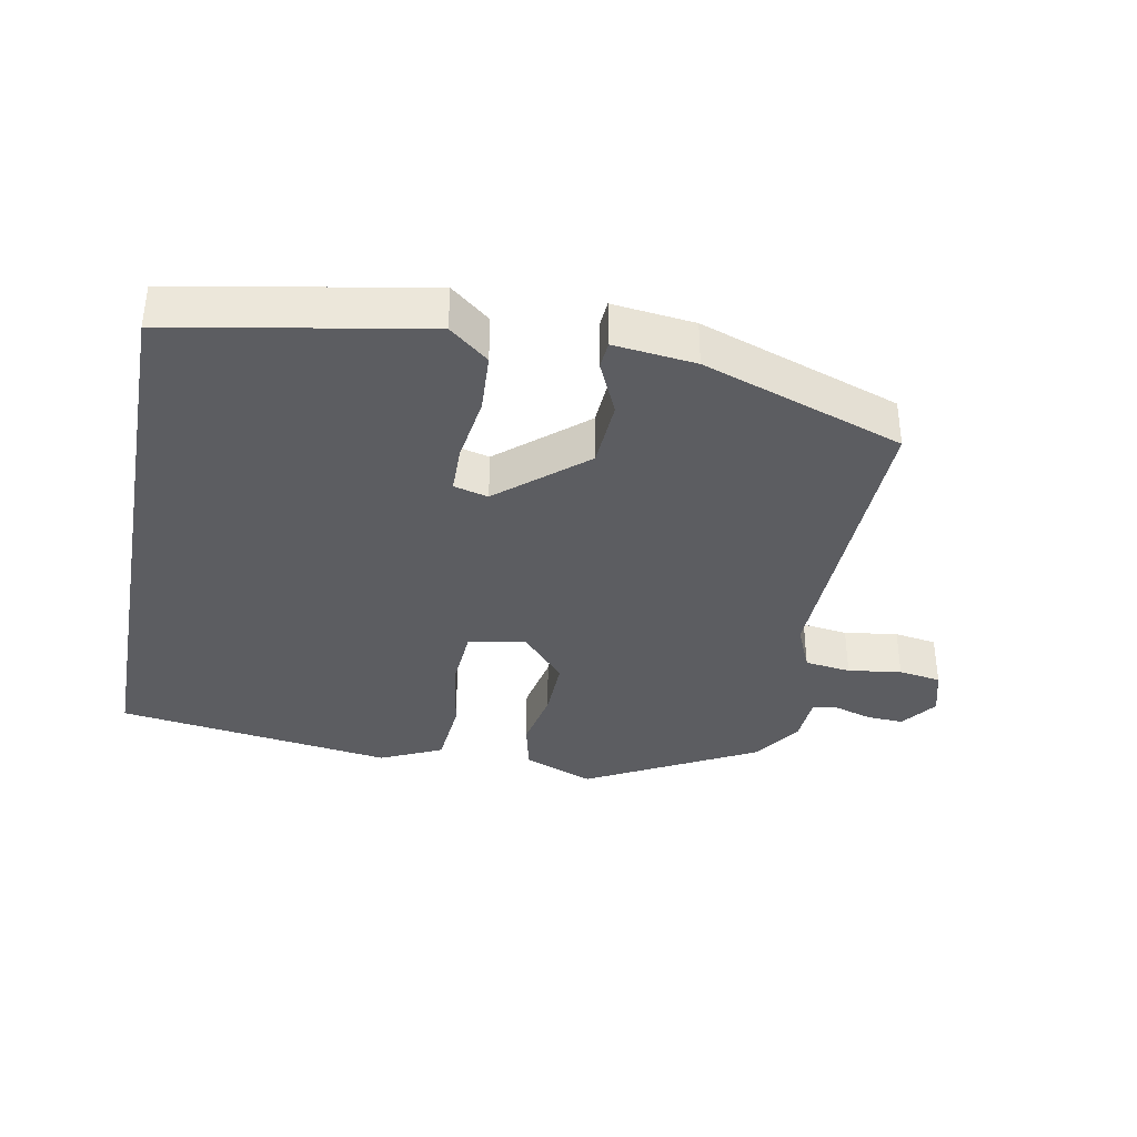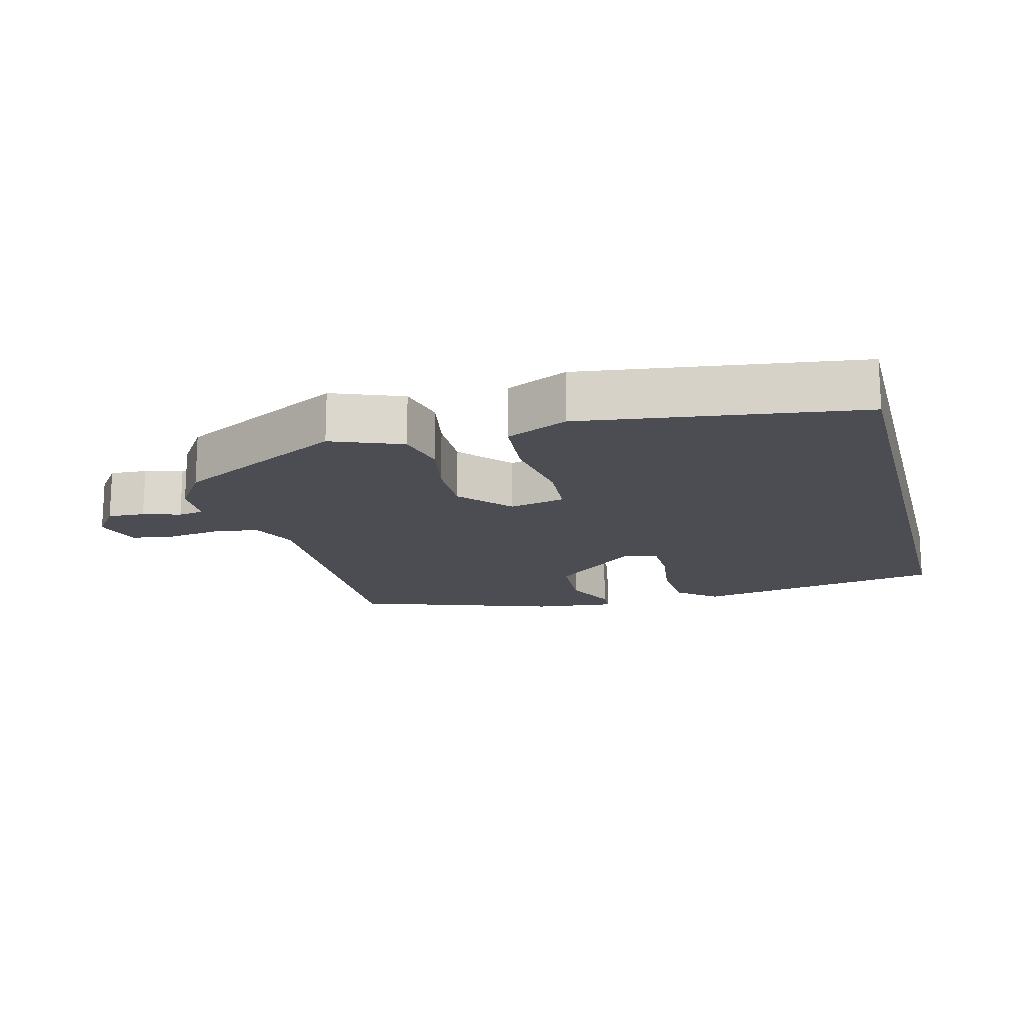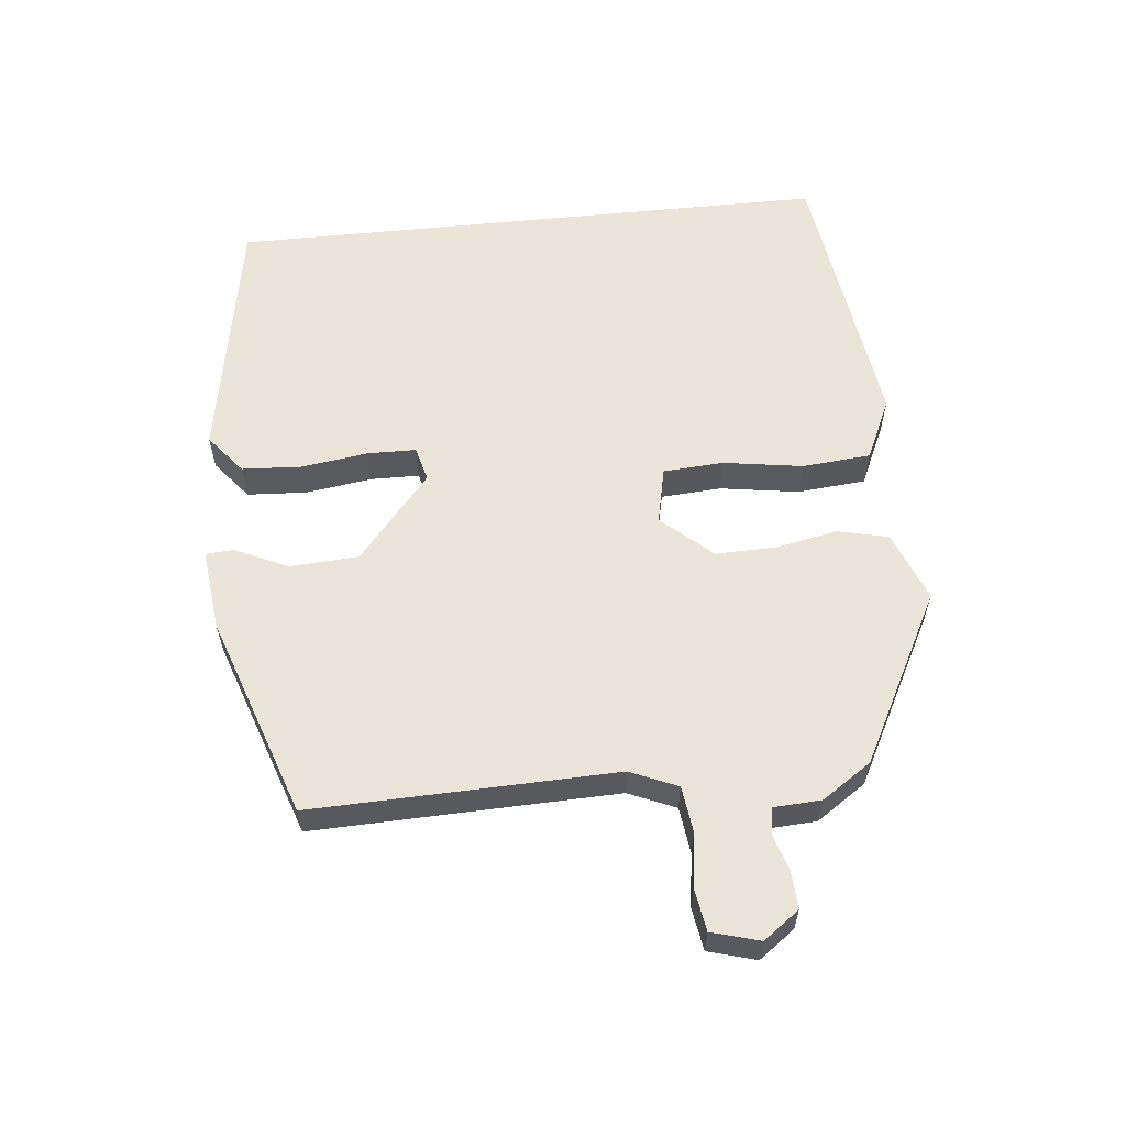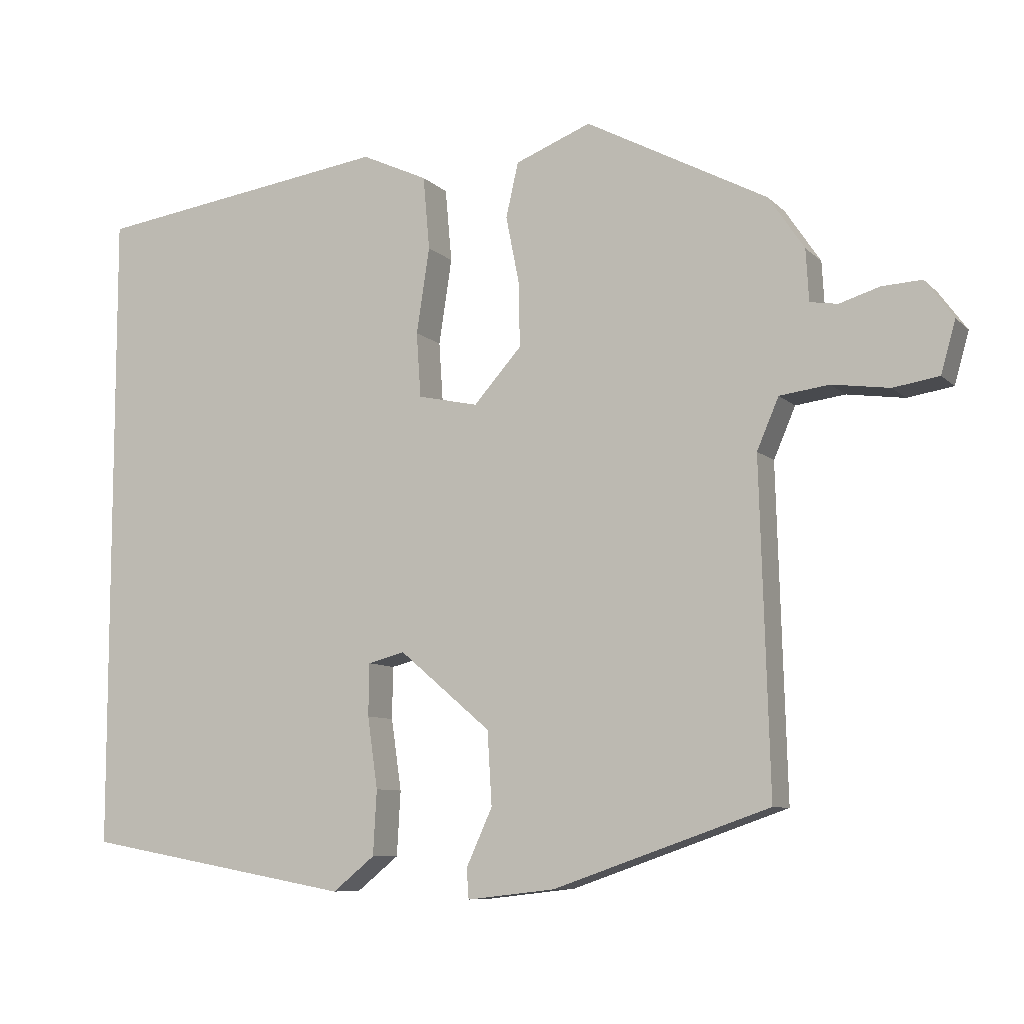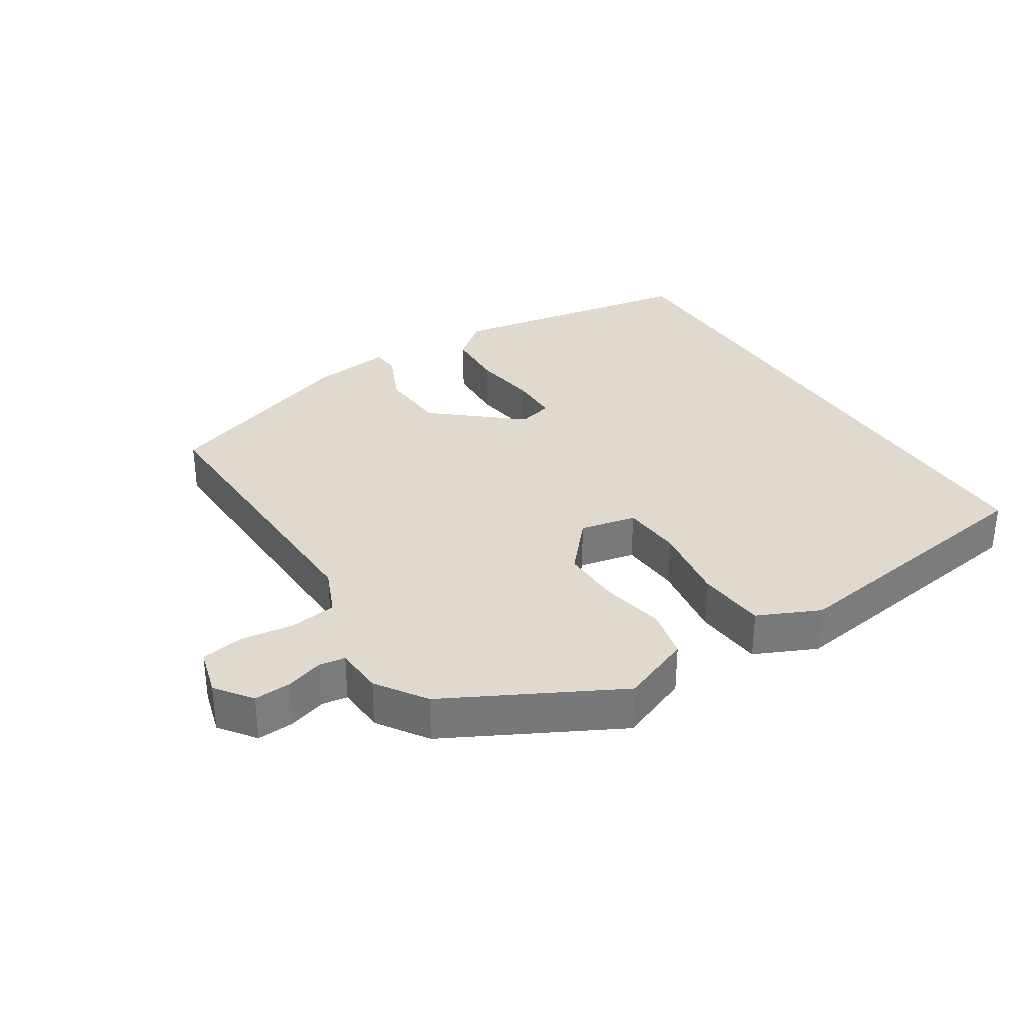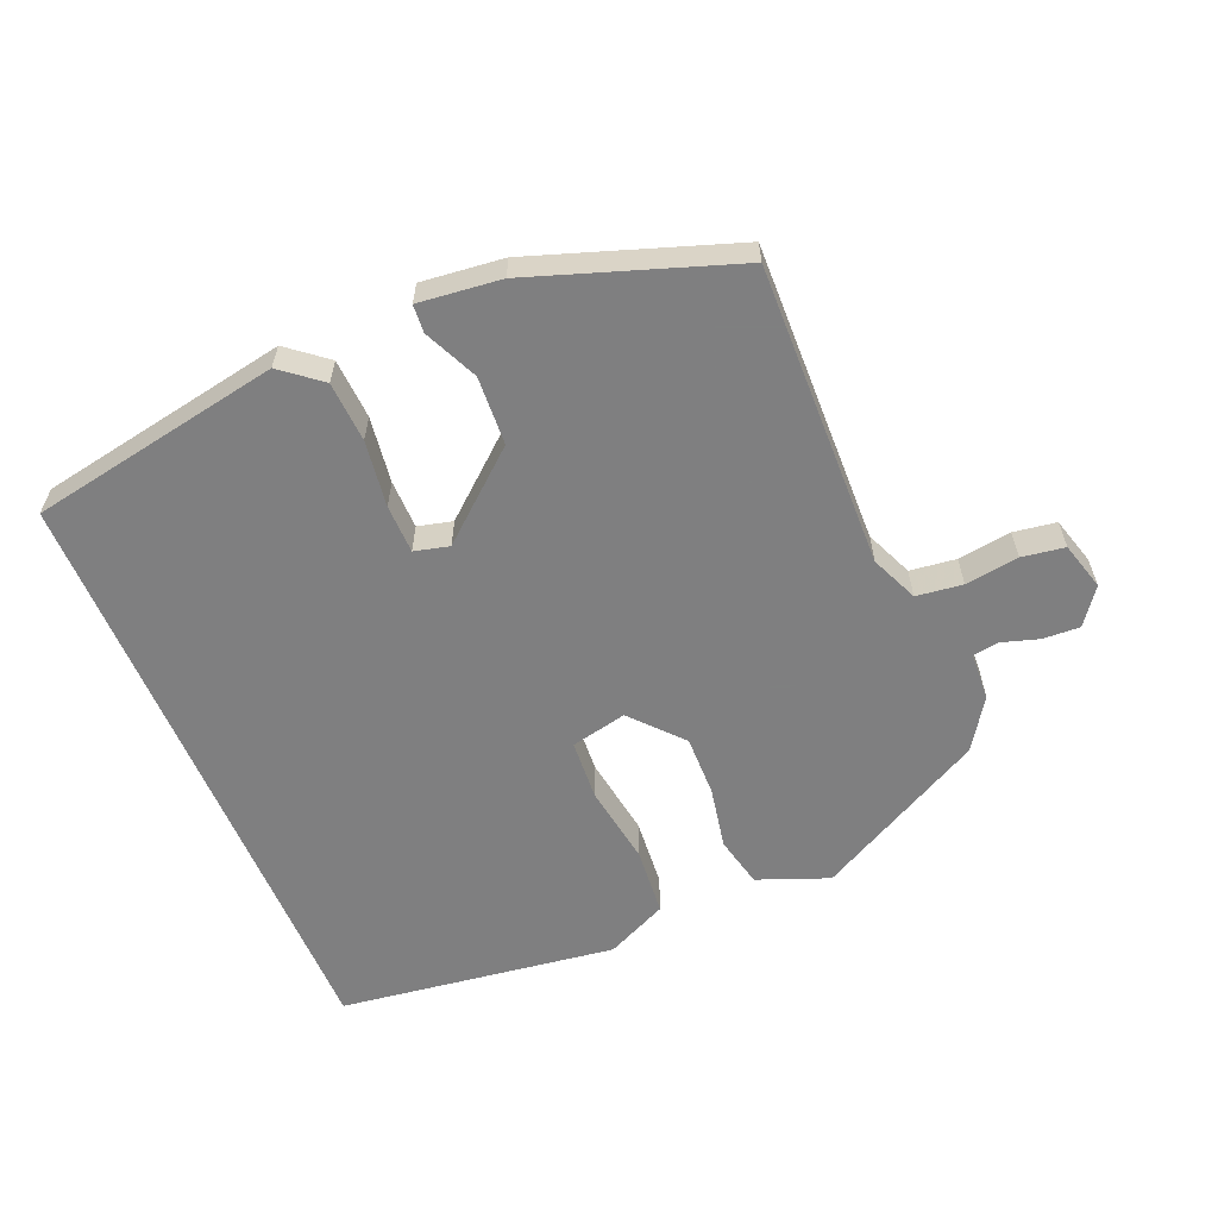
<metadata>
{"format":"obj","ext":"obj","renderer":"f3d","projection":"perspective","resolution":1024,"background":"white","views":[{"elev":-36.6,"azim":169.3,"up":"+Y"},{"elev":-16.3,"azim":14.8,"up":"+Y"},{"elev":59.1,"azim":-95.8,"up":"+Y"},{"elev":-8.4,"azim":-155.6,"up":"+Z"},{"elev":32.8,"azim":-32.6,"up":"+Y"},{"elev":-59.9,"azim":-157.1,"up":"+Y"}]}
</metadata>
<code>
v 0.5 0.07 -0.413
v 0.128 0.07 -0.48
v 0.07 0.07 -0.433
v 0.065 0.07 -0.344
v 0.079 0.07 -0.246
v 0.078 0.07 -0.174
v 0.027 0.07 -0.161
v -0.099 0.07 -0.268
v -0.105 0.07 -0.369
v -0.069 0.07 -0.448
v -0.072 0.07 -0.489
v -0.193 0.07 -0.475
v -0.49 0.07 -0.372
v -0.477 0.07 0.077
v -0.507 0.07 0.147
v -0.575 0.07 0.156
v -0.654 0.07 0.145
v -0.717 0.07 0.155
v -0.737 0.07 0.226
v -0.698 0.07 0.279
v -0.643 0.07 0.276
v -0.588 0.07 0.259
v -0.55 0.07 0.265
v -0.546 0.07 0.336
v -0.497 0.07 0.409
v -0.247 0.07 0.541
v -0.143 0.07 0.5
v -0.126 0.07 0.425
v -0.144 0.07 0.334
v -0.146 0.07 0.244
v -0.08 0.07 0.17
v 0.003 0.07 0.188
v 0.009 0.07 0.277
v -0.009 0.07 0.395
v 0 0.07 0.496
v 0.091 0.07 0.538
v 0.5 0.07 0.48
v 0.5 0 -0.413
v 0.128 0 -0.48
v 0.07 0 -0.433
v 0.065 0 -0.344
v 0.079 0 -0.246
v 0.078 0 -0.174
v 0.027 0 -0.161
v -0.099 0 -0.268
v -0.105 0 -0.369
v -0.069 0 -0.448
v -0.072 0 -0.489
v -0.193 0 -0.475
v -0.49 0 -0.372
v -0.477 0 0.077
v -0.507 0 0.147
v -0.575 0 0.156
v -0.654 0 0.145
v -0.717 0 0.155
v -0.737 0 0.226
v -0.698 0 0.279
v -0.643 0 0.276
v -0.588 0 0.259
v -0.55 0 0.265
v -0.546 0 0.336
v -0.497 0 0.409
v -0.247 0 0.541
v -0.143 0 0.5
v -0.126 0 0.425
v -0.144 0 0.334
v -0.146 0 0.244
v -0.08 0 0.17
v 0.003 0 0.188
v 0.009 0 0.277
v -0.009 0 0.395
v 0 0 0.496
v 0.091 0 0.538
v 0.5 0 0.48
f 33 34 35 36
f 32 33 36 37
f 26 27 28 29
f 26 29 30
f 23 24 25 26
f 23 26 30
f 22 23 30 31
f 20 21 22
f 19 20 22
f 16 17 18 19
f 15 16 19 22
f 11 12 13 14
f 9 10 11 14
f 8 9 14 15
f 7 8 15 22
f 2 3 4 5
f 2 5 6
f 1 2 6
f 32 37 1 6
f 6 7 22 31
f 6 31 32
f 73 72 71 70
f 74 73 70 69
f 66 65 64 63
f 67 66 63
f 63 62 61 60
f 67 63 60
f 68 67 60 59
f 59 58 57
f 59 57 56
f 56 55 54 53
f 59 56 53 52
f 51 50 49 48
f 51 48 47 46
f 52 51 46 45
f 59 52 45 44
f 42 41 40 39
f 43 42 39
f 43 39 38
f 43 38 74 69
f 68 59 44 43
f 69 68 43
f 1 38 39 2
f 2 39 40 3
f 3 40 41 4
f 4 41 42 5
f 5 42 43 6
f 6 43 44 7
f 7 44 45 8
f 8 45 46 9
f 9 46 47 10
f 10 47 48 11
f 11 48 49 12
f 12 49 50 13
f 13 50 51 14
f 14 51 52 15
f 15 52 53 16
f 16 53 54 17
f 17 54 55 18
f 18 55 56 19
f 19 56 57 20
f 20 57 58 21
f 21 58 59 22
f 22 59 60 23
f 23 60 61 24
f 24 61 62 25
f 25 62 63 26
f 26 63 64 27
f 27 64 65 28
f 28 65 66 29
f 29 66 67 30
f 30 67 68 31
f 31 68 69 32
f 32 69 70 33
f 33 70 71 34
f 34 71 72 35
f 35 72 73 36
f 36 73 74 37
f 37 74 38 1

</code>
